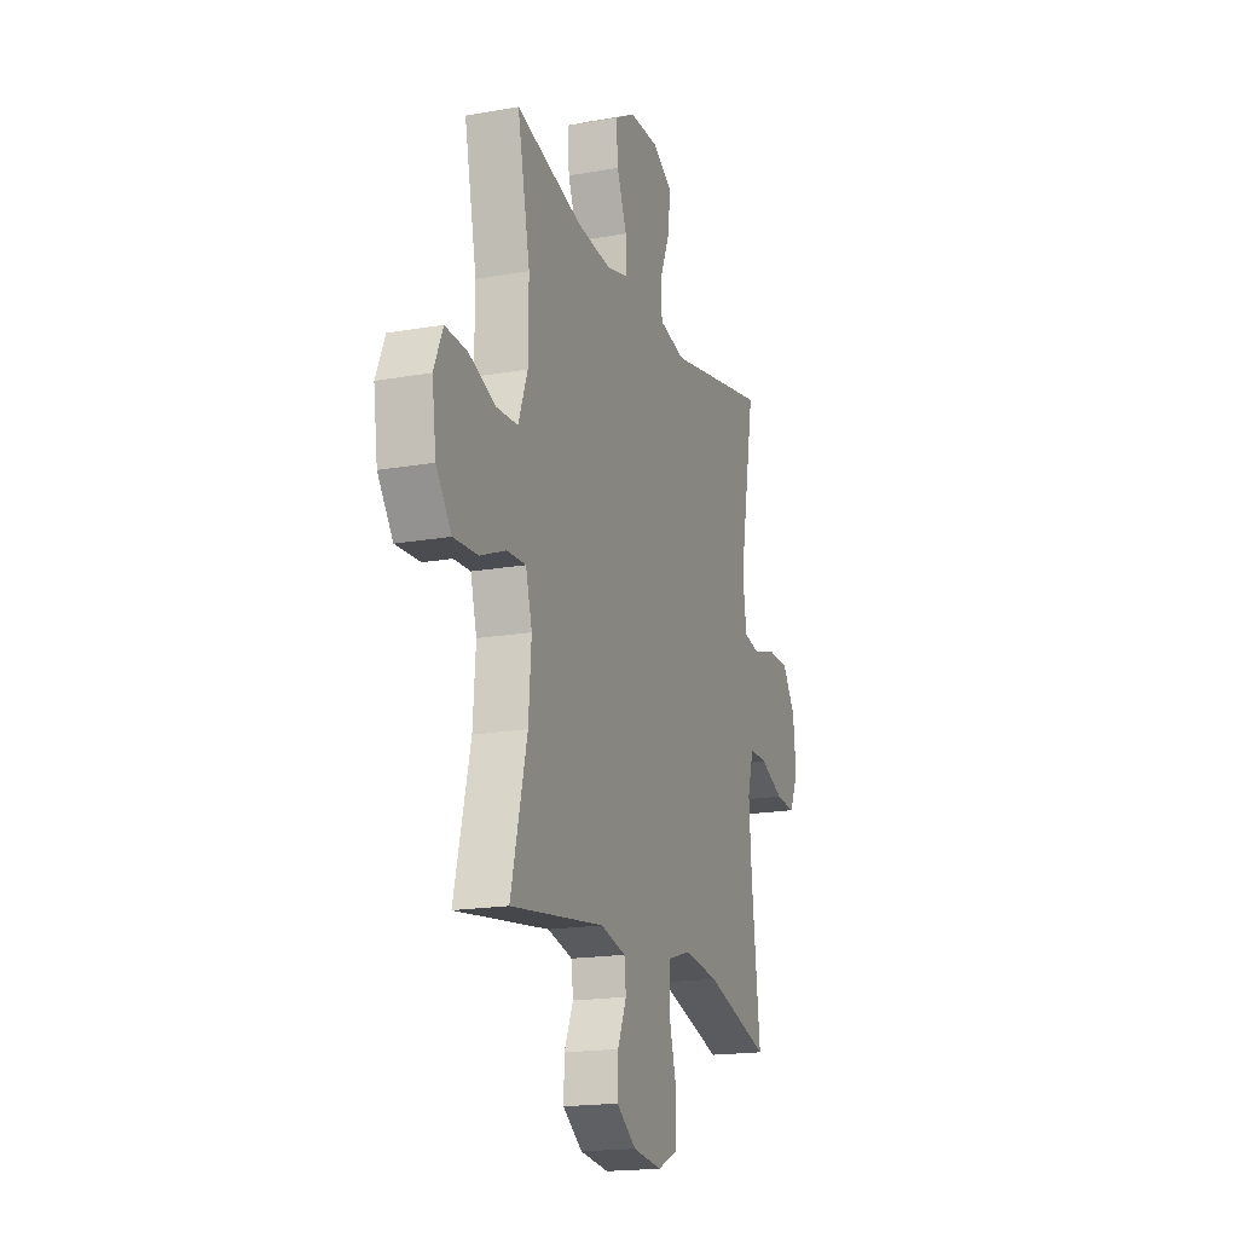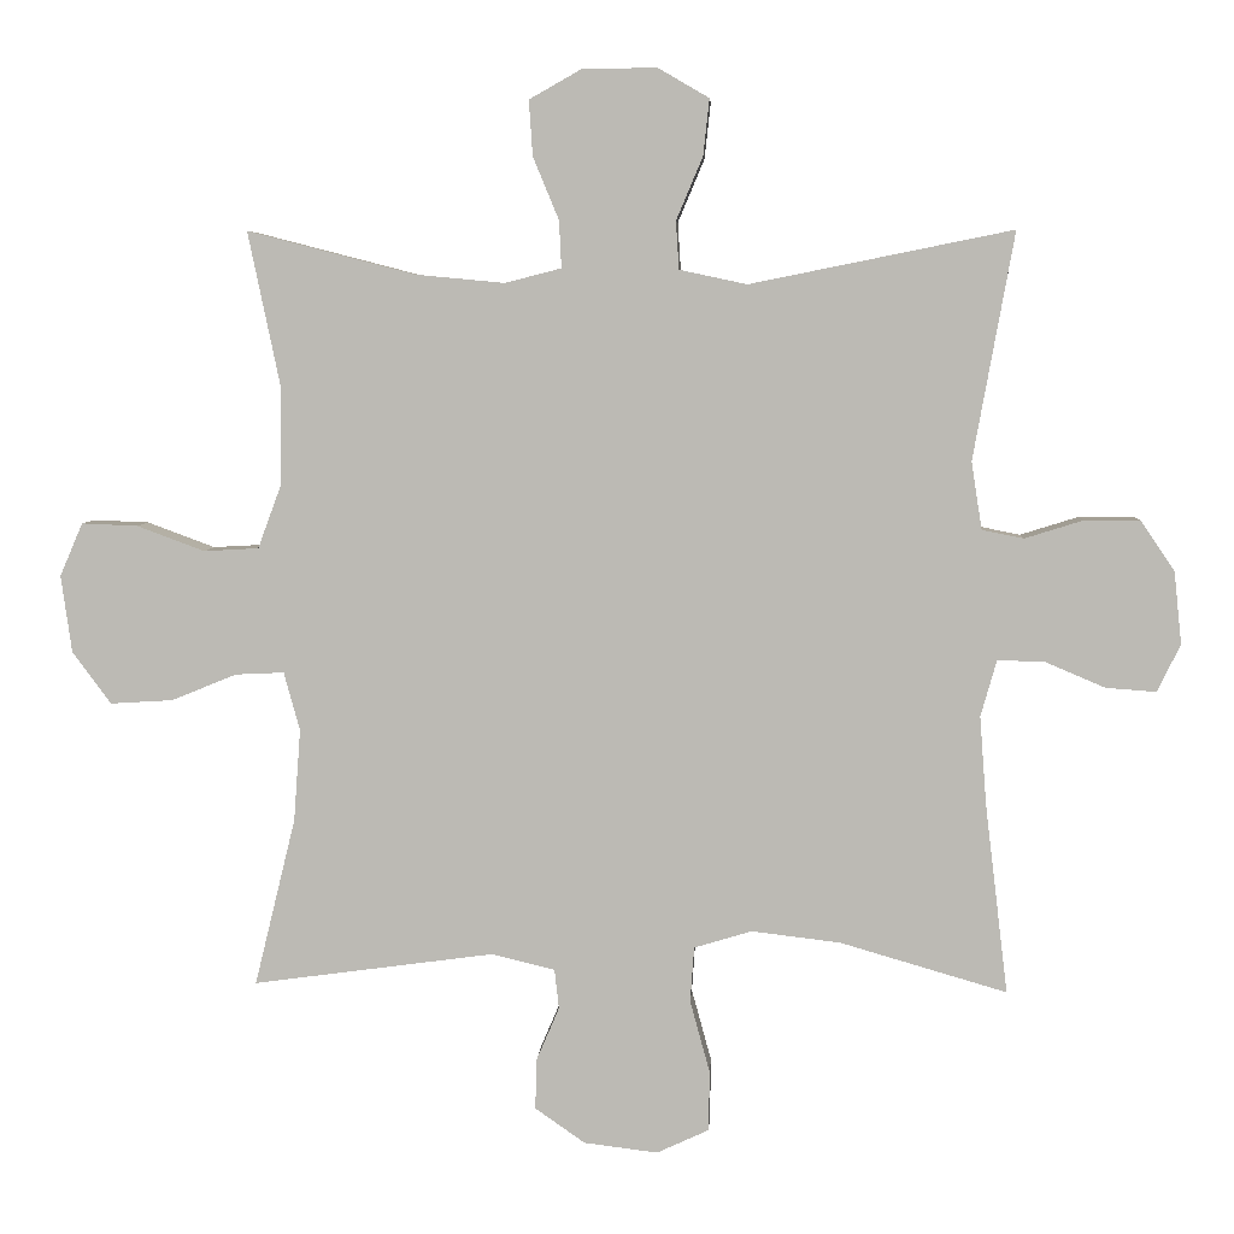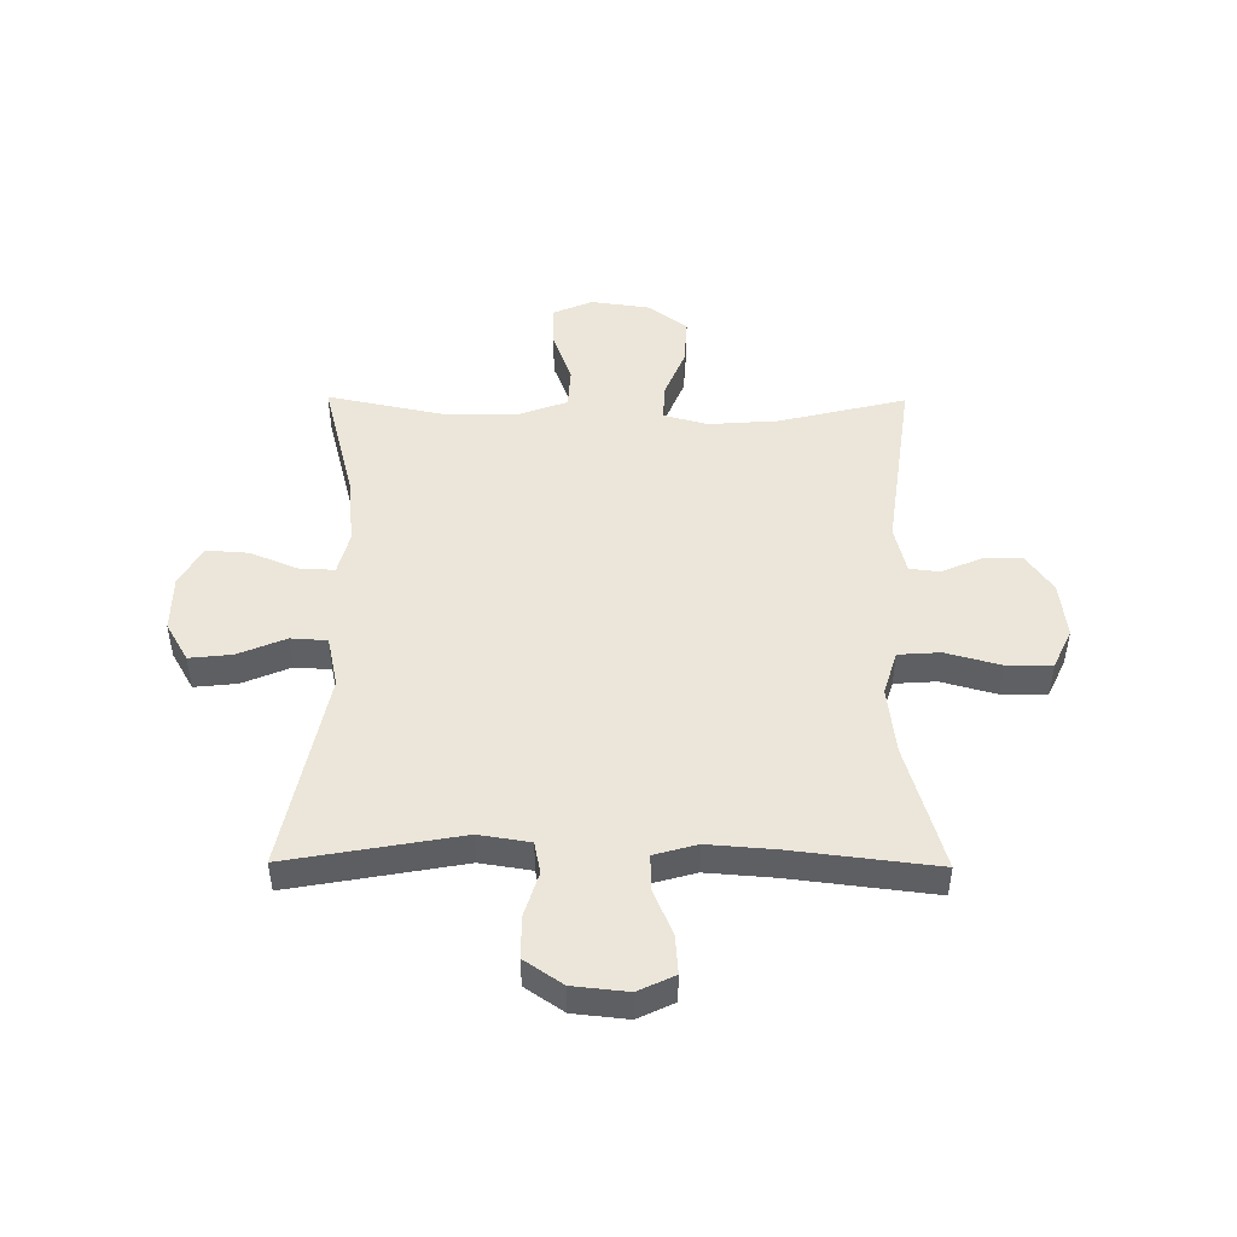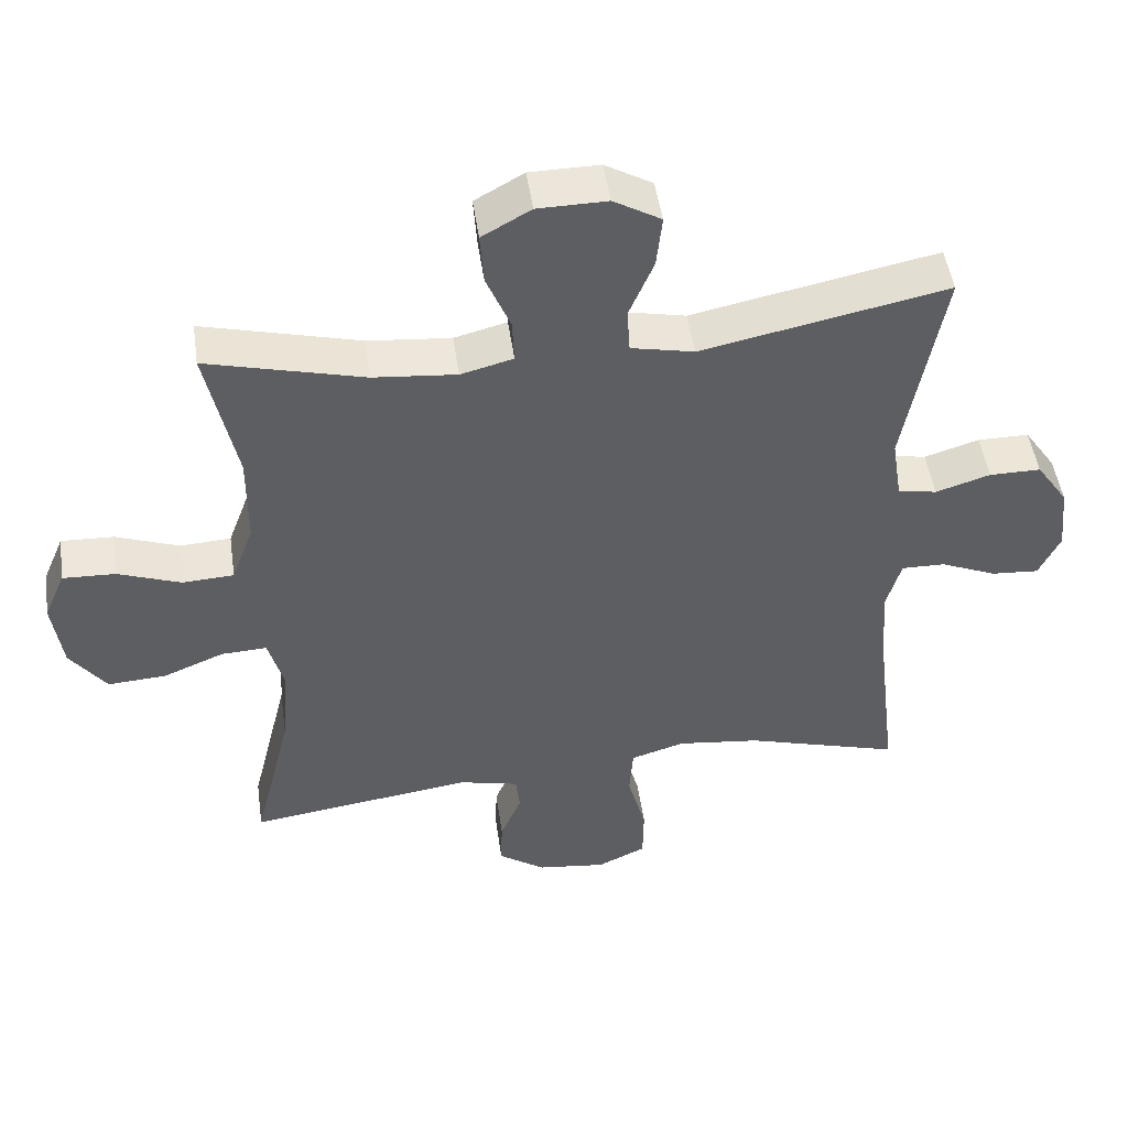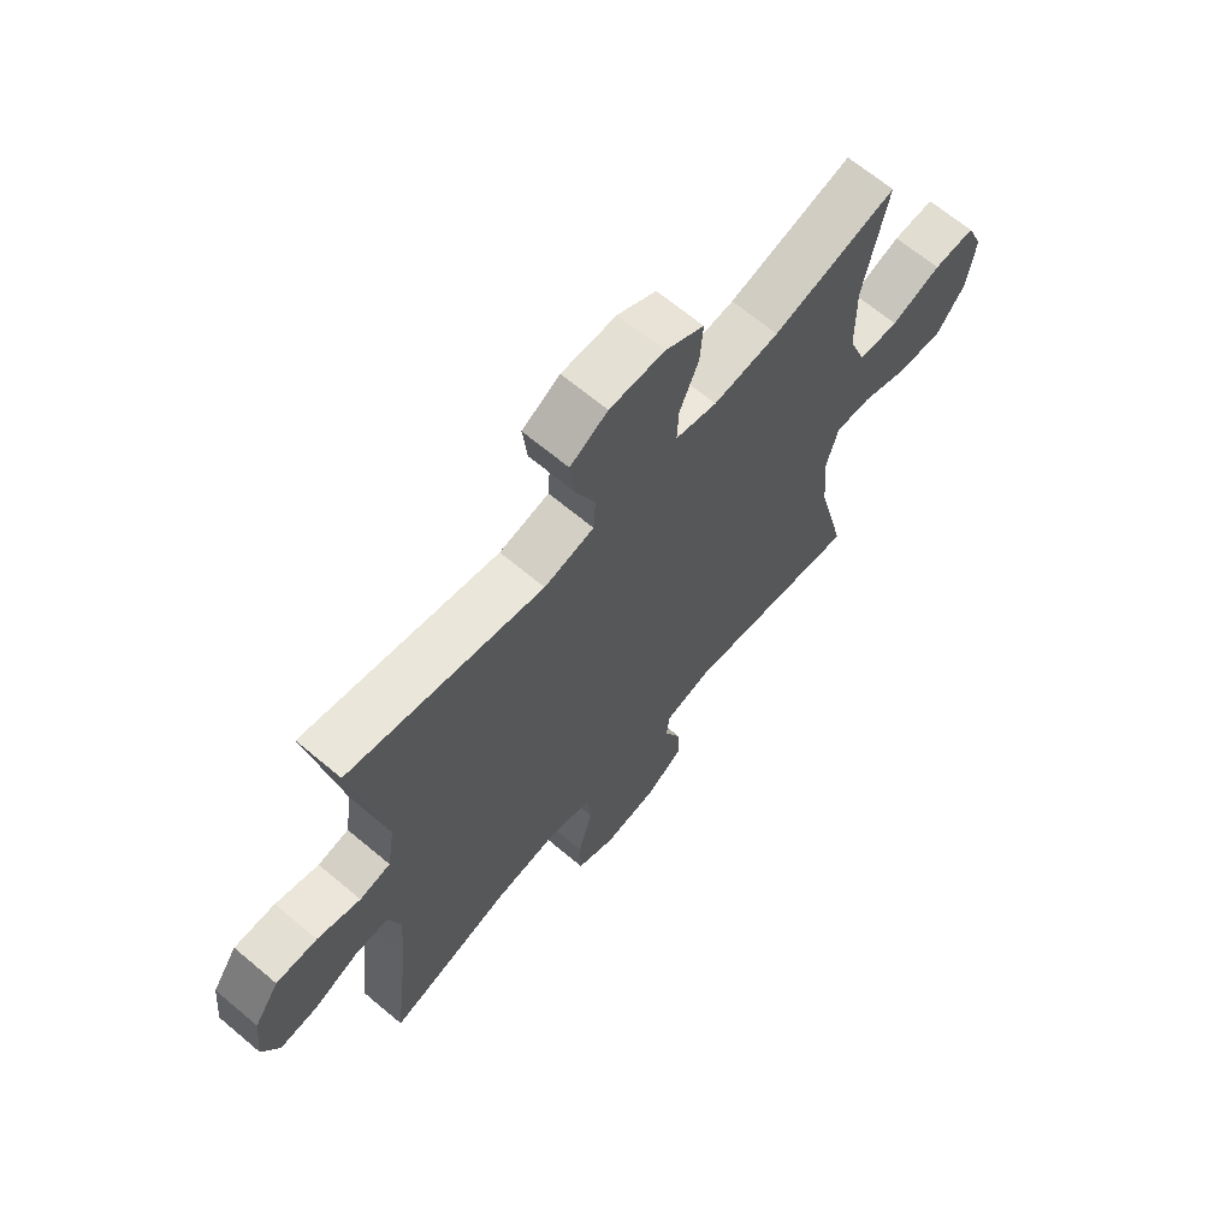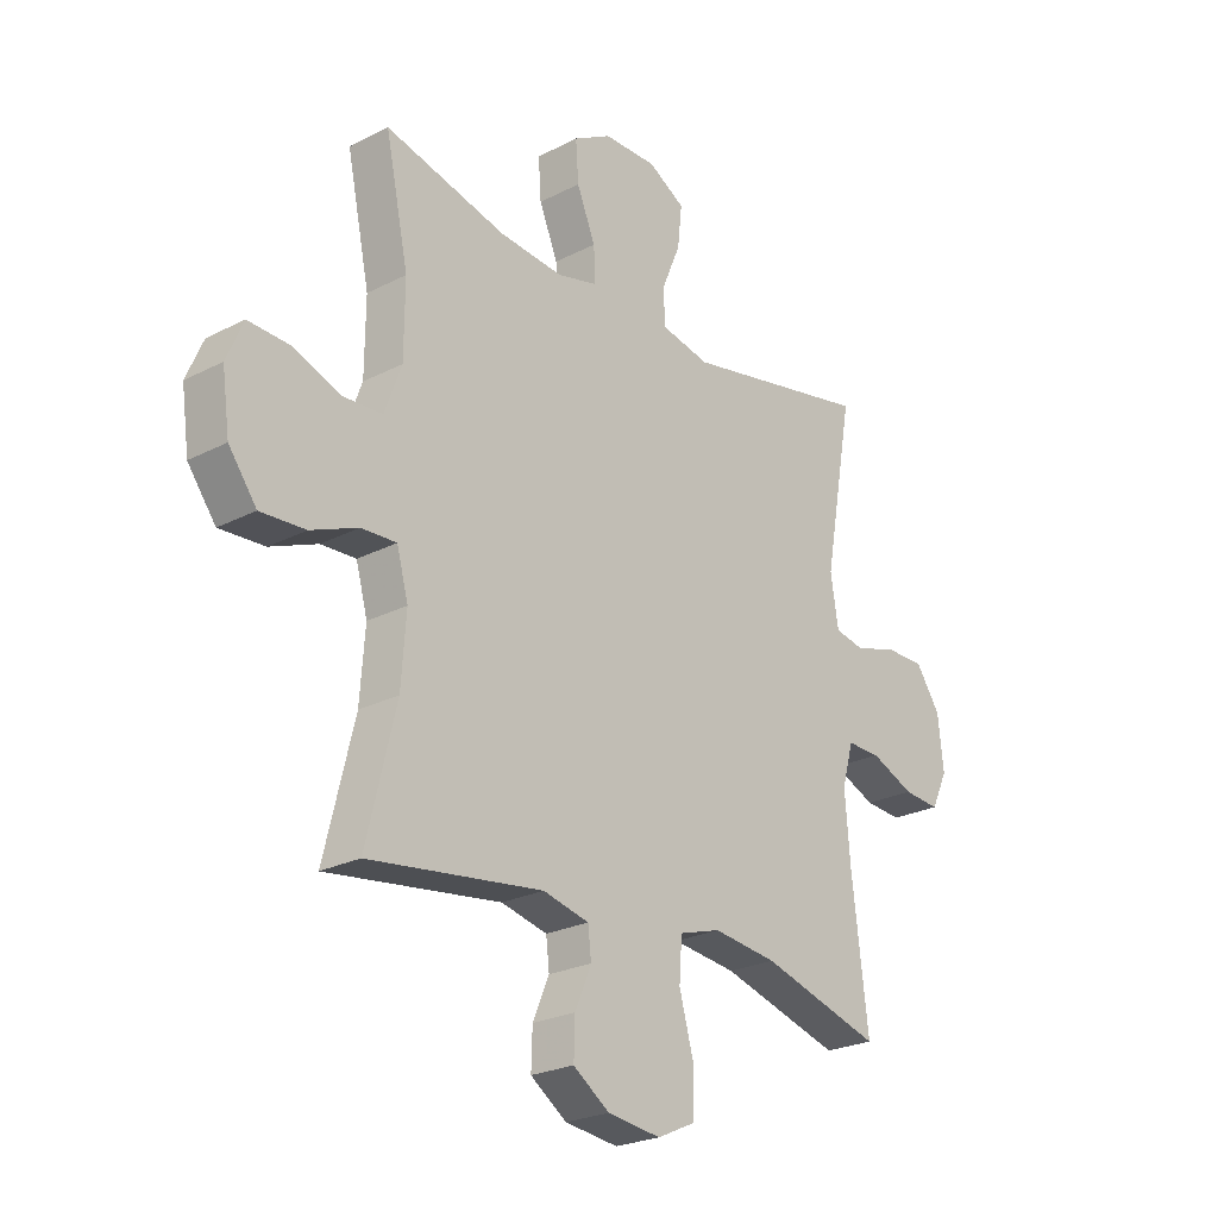
<metadata>
{"format":"obj","ext":"obj","renderer":"f3d","projection":"perspective","resolution":1024,"background":"white","views":[{"elev":-18.1,"azim":-71.1,"up":"+Z"},{"elev":5.6,"azim":3.2,"up":"+Z"},{"elev":47.8,"azim":90.5,"up":"+Y"},{"elev":48.6,"azim":-8.2,"up":"+Z"},{"elev":66.5,"azim":130.1,"up":"+Z"},{"elev":-24.3,"azim":-49.6,"up":"+Z"}]}
</metadata>
<code>
v -0.5 0.07 -0.5
v -0.446 0.07 -0.279
v -0.437 0.07 -0.158
v -0.458 0.07 -0.081
v -0.522 0.07 -0.084
v -0.608 0.07 -0.119
v -0.69 0.07 -0.124
v -0.741 0.07 -0.055
v -0.755 0.07 0.046
v -0.725 0.07 0.116
v -0.651 0.07 0.113
v -0.562 0.07 0.08
v -0.49 0.07 0.084
v -0.459 0.07 0.168
v -0.458 0.07 0.298
v -0.5 0.07 0.5
v -0.279 0.07 0.443
v -0.162 0.07 0.432
v -0.088 0.07 0.451
v -0.091 0.07 0.513
v -0.125 0.07 0.595
v -0.13 0.07 0.668
v -0.061 0.07 0.707
v 0.037 0.07 0.708
v 0.104 0.07 0.669
v 0.096 0.07 0.595
v 0.061 0.07 0.512
v 0.065 0.07 0.449
v 0.154 0.07 0.43
v 0.5 0.07 0.5
v 0.446 0.07 0.201
v 0.46 0.07 0.112
v 0.515 0.07 0.101
v 0.592 0.07 0.125
v 0.665 0.07 0.125
v 0.71 0.07 0.059
v 0.72 0.07 -0.036
v 0.69 0.07 -0.099
v 0.623 0.07 -0.094
v 0.543 0.07 -0.06
v 0.482 0.07 -0.059
v 0.461 0.07 -0.133
v 0.47 0.07 -0.25
v 0.5 0.07 -0.5
v 0.28 0.07 -0.436
v 0.163 0.07 -0.422
v 0.087 0.07 -0.445
v 0.082 0.07 -0.518
v 0.108 0.07 -0.613
v 0.107 0.07 -0.692
v 0.038 0.07 -0.724
v -0.059 0.07 -0.712
v -0.125 0.07 -0.666
v -0.123 0.07 -0.599
v -0.093 0.07 -0.529
v -0.099 0.07 -0.477
v -0.183 0.07 -0.457
v -0.5 0 -0.5
v -0.446 0 -0.279
v -0.437 0 -0.158
v -0.458 0 -0.081
v -0.522 0 -0.084
v -0.608 0 -0.119
v -0.69 0 -0.124
v -0.741 0 -0.055
v -0.755 0 0.046
v -0.725 0 0.116
v -0.651 0 0.113
v -0.562 0 0.08
v -0.49 0 0.084
v -0.459 0 0.168
v -0.458 0 0.298
v -0.5 0 0.5
v -0.279 0 0.443
v -0.162 0 0.432
v -0.088 0 0.451
v -0.091 0 0.513
v -0.125 0 0.595
v -0.13 0 0.668
v -0.061 0 0.707
v 0.037 0 0.708
v 0.104 0 0.669
v 0.096 0 0.595
v 0.061 0 0.512
v 0.065 0 0.449
v 0.154 0 0.43
v 0.5 0 0.5
v 0.446 0 0.201
v 0.46 0 0.112
v 0.515 0 0.101
v 0.592 0 0.125
v 0.665 0 0.125
v 0.71 0 0.059
v 0.72 0 -0.036
v 0.69 0 -0.099
v 0.623 0 -0.094
v 0.543 0 -0.06
v 0.482 0 -0.059
v 0.461 0 -0.133
v 0.47 0 -0.25
v 0.5 0 -0.5
v 0.28 0 -0.436
v 0.163 0 -0.422
v 0.087 0 -0.445
v 0.082 0 -0.518
v 0.108 0 -0.613
v 0.107 0 -0.692
v 0.038 0 -0.724
v -0.059 0 -0.712
v -0.125 0 -0.666
v -0.123 0 -0.599
v -0.093 0 -0.529
v -0.099 0 -0.477
v -0.183 0 -0.457
f 53 54 55
f 52 53 55
f 51 52 55
f 50 51 55
f 49 50 55
f 48 49 55
f 47 48 55 56
f 46 47 56 57
f 43 44 45
f 42 43 45 46
f 41 42 46 57
f 38 39 40
f 37 38 40
f 36 37 40
f 35 36 40
f 34 35 40
f 33 34 40
f 32 33 40 41
f 57 1 2
f 41 57 2
f 32 41 2
f 31 32 2
f 25 26 27
f 24 25 27
f 23 24 27
f 22 23 27
f 21 22 27
f 20 21 27
f 19 20 27 28
f 18 19 28 29
f 15 16 17
f 14 15 17 18
f 13 14 18 29
f 10 11 12
f 9 10 12
f 8 9 12
f 7 8 12
f 6 7 12
f 5 6 12
f 4 5 12 13
f 29 30 31
f 13 29 31
f 4 13 31
f 3 4 31
f 2 3 31
f 112 111 110
f 112 110 109
f 112 109 108
f 112 108 107
f 112 107 106
f 112 106 105
f 113 112 105 104
f 114 113 104 103
f 102 101 100
f 103 102 100 99
f 114 103 99 98
f 97 96 95
f 97 95 94
f 97 94 93
f 97 93 92
f 97 92 91
f 97 91 90
f 98 97 90 89
f 59 58 114
f 59 114 98
f 59 98 89
f 59 89 88
f 84 83 82
f 84 82 81
f 84 81 80
f 84 80 79
f 84 79 78
f 84 78 77
f 85 84 77 76
f 86 85 76 75
f 74 73 72
f 75 74 72 71
f 86 75 71 70
f 69 68 67
f 69 67 66
f 69 66 65
f 69 65 64
f 69 64 63
f 69 63 62
f 70 69 62 61
f 88 87 86
f 88 86 70
f 88 70 61
f 88 61 60
f 88 60 59
f 1 58 59 2
f 2 59 60 3
f 3 60 61 4
f 4 61 62 5
f 5 62 63 6
f 6 63 64 7
f 7 64 65 8
f 8 65 66 9
f 9 66 67 10
f 10 67 68 11
f 11 68 69 12
f 12 69 70 13
f 13 70 71 14
f 14 71 72 15
f 15 72 73 16
f 16 73 74 17
f 17 74 75 18
f 18 75 76 19
f 19 76 77 20
f 20 77 78 21
f 21 78 79 22
f 22 79 80 23
f 23 80 81 24
f 24 81 82 25
f 25 82 83 26
f 26 83 84 27
f 27 84 85 28
f 28 85 86 29
f 29 86 87 30
f 30 87 88 31
f 31 88 89 32
f 32 89 90 33
f 33 90 91 34
f 34 91 92 35
f 35 92 93 36
f 36 93 94 37
f 37 94 95 38
f 38 95 96 39
f 39 96 97 40
f 40 97 98 41
f 41 98 99 42
f 42 99 100 43
f 43 100 101 44
f 44 101 102 45
f 45 102 103 46
f 46 103 104 47
f 47 104 105 48
f 48 105 106 49
f 49 106 107 50
f 50 107 108 51
f 51 108 109 52
f 52 109 110 53
f 53 110 111 54
f 54 111 112 55
f 55 112 113 56
f 56 113 114 57
f 57 114 58 1

</code>
